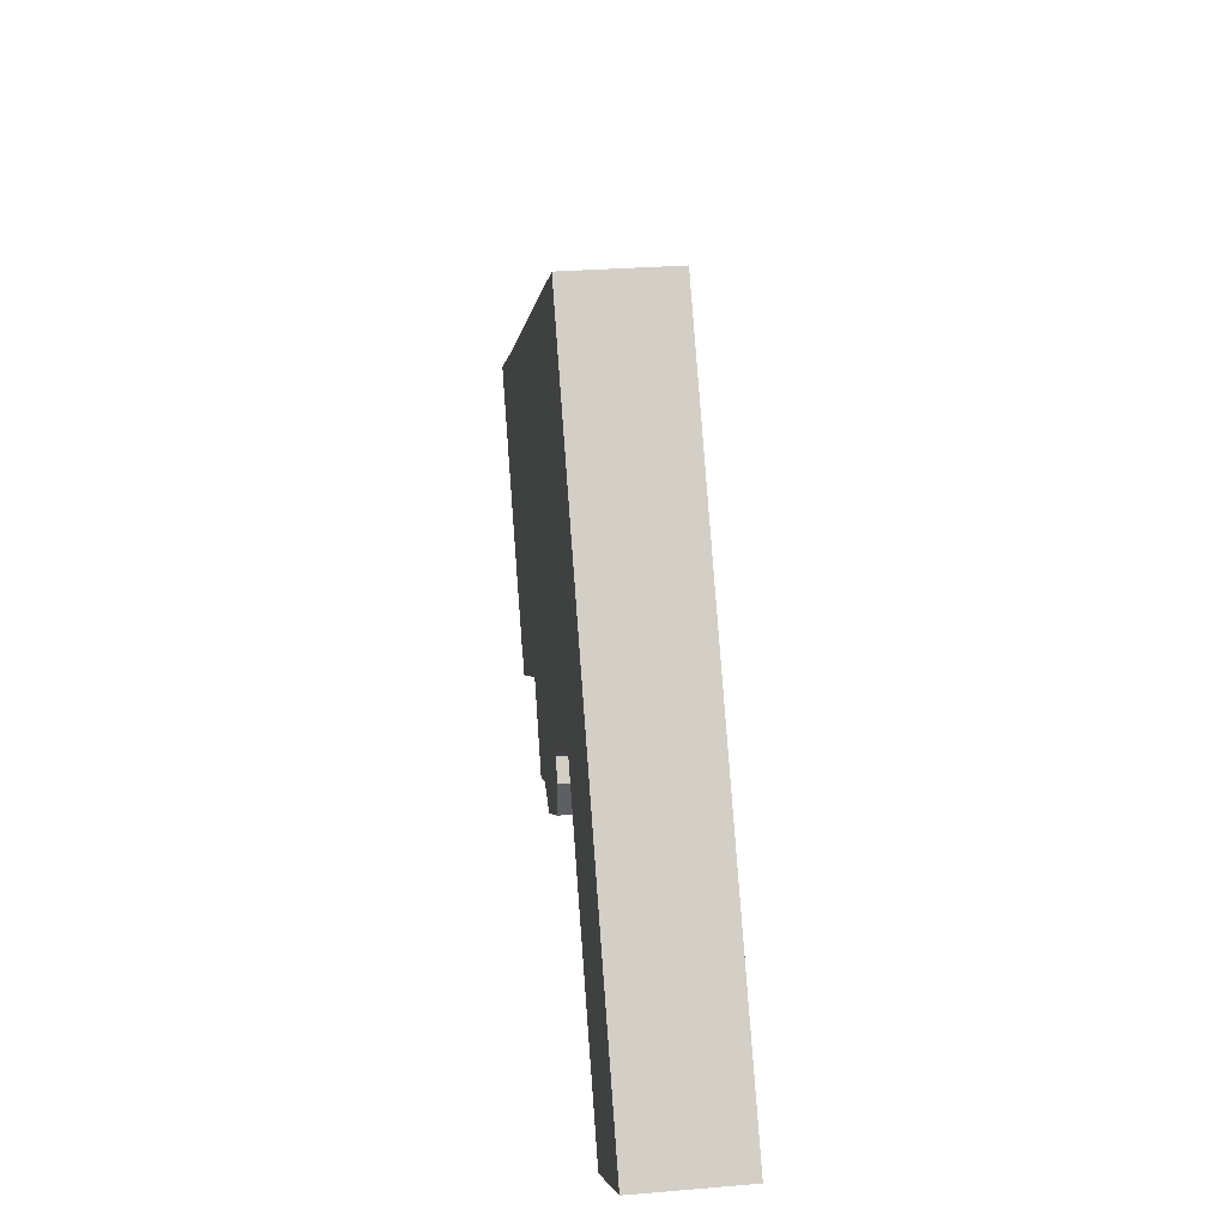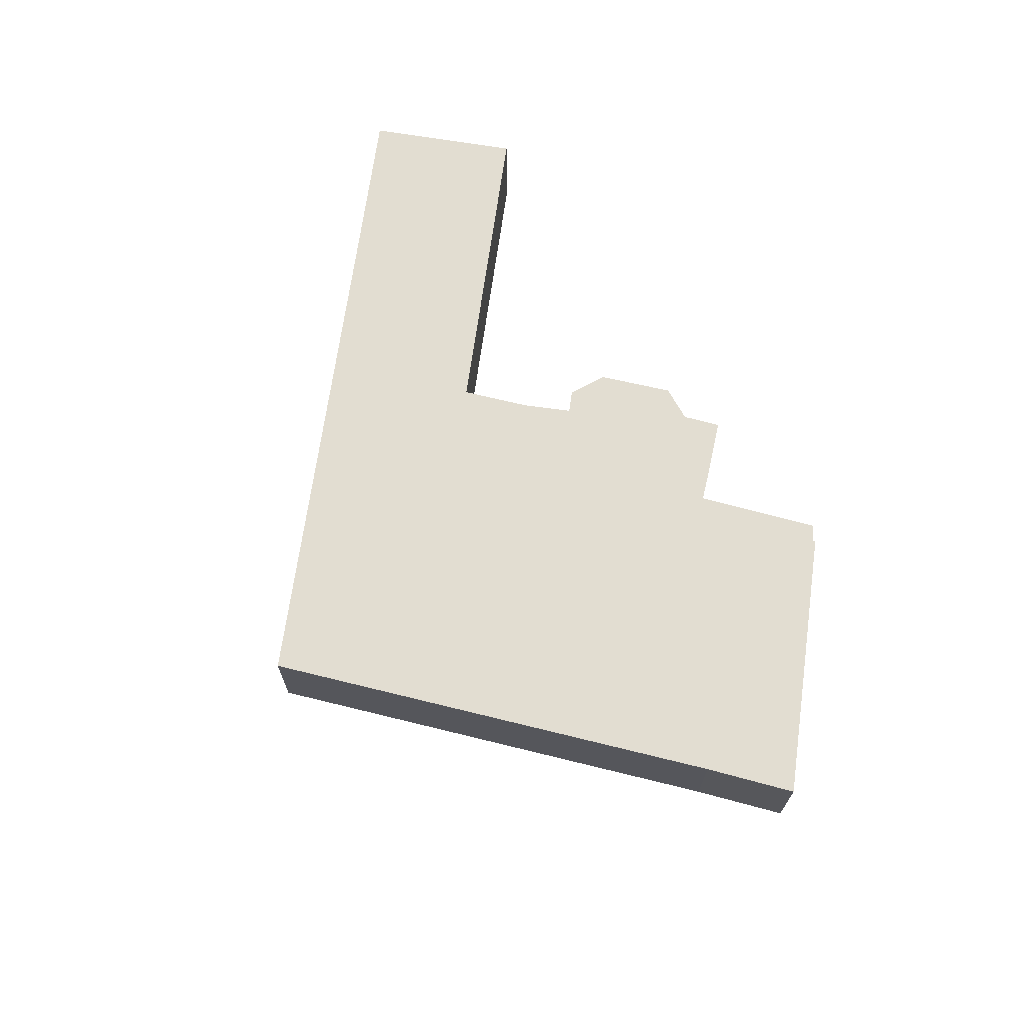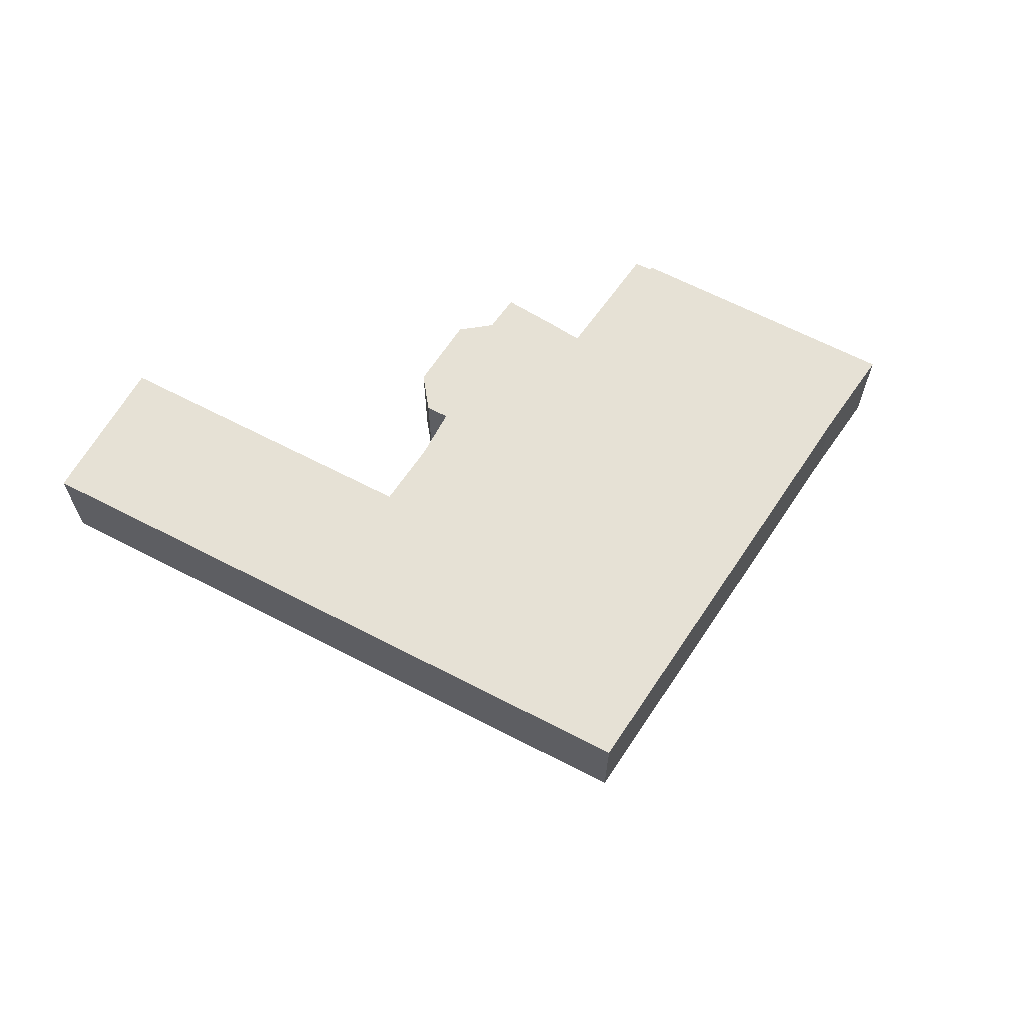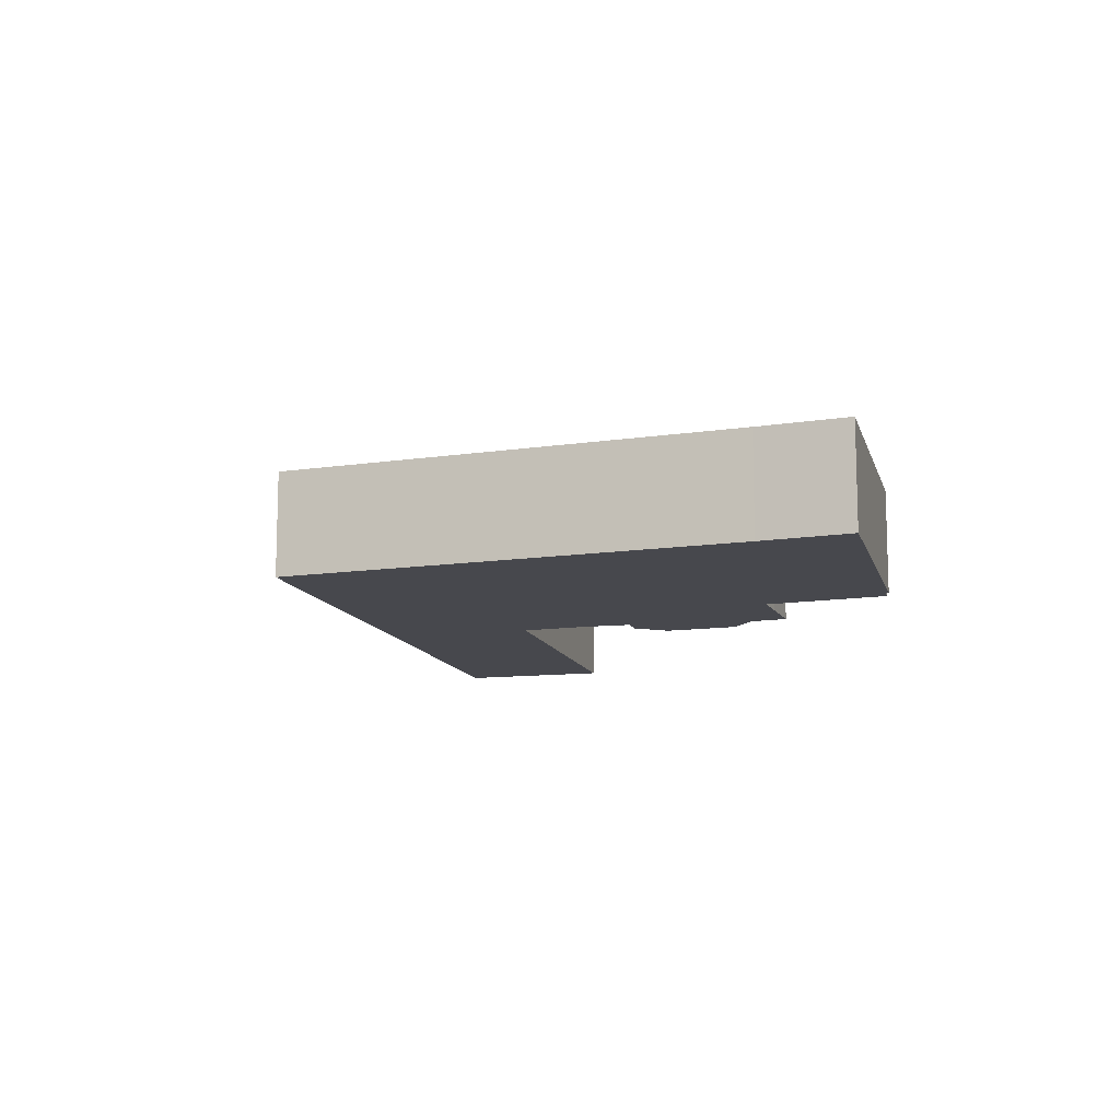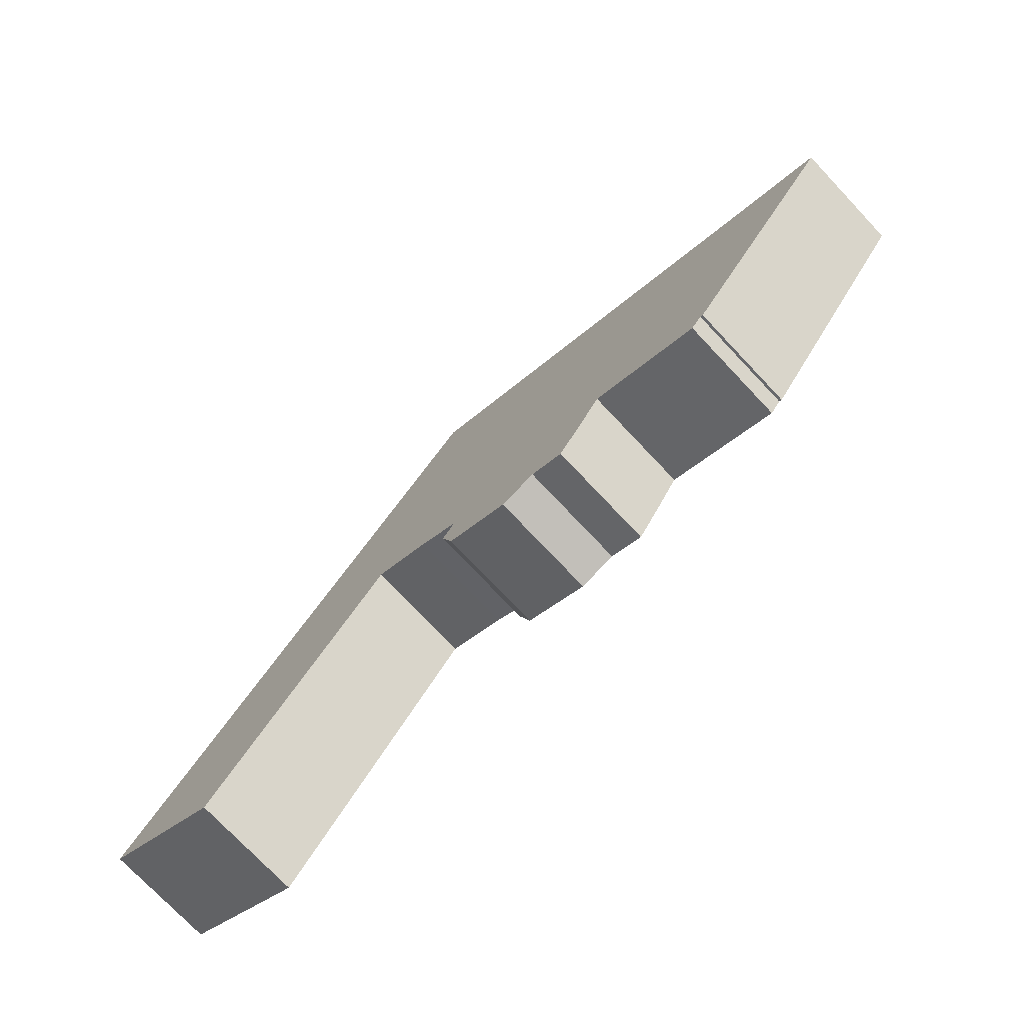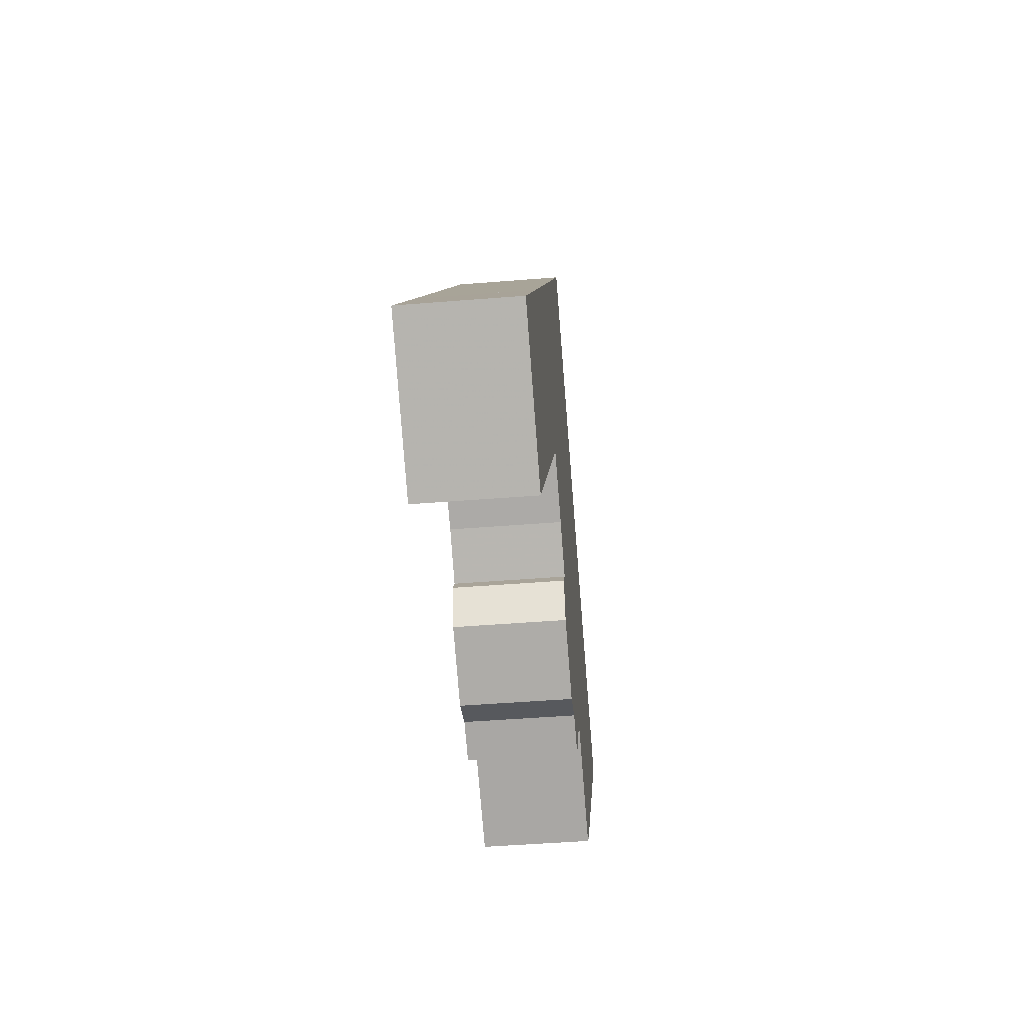
<metadata>
{"format":"obj","ext":"obj","renderer":"f3d","projection":"perspective","resolution":1024,"background":"white","views":[{"elev":28.5,"azim":-97.2,"up":"+Z"},{"elev":68.4,"azim":44.2,"up":"+Y"},{"elev":64.3,"azim":-26.0,"up":"+Y"},{"elev":-11.7,"azim":50.4,"up":"+Y"},{"elev":-75.2,"azim":43.4,"up":"+Z"},{"elev":-46.3,"azim":-84.7,"up":"+Z"}]}
</metadata>
<code>
v -5.735 -0.07477 6.1
v -5.781 -0.07477 6.131
v -5.743 -0.07477 6.184
v -5.665 -0.07477 6.195
v -5.635 -0.07477 6.329
v -5.644 -0.07477 6.182
v -5.63 -0.07477 6.15
v -5.634 -0.07477 6.165
v -5.629 -0.07477 6.171
v -5.606 -0.07477 6.136
v -5.593 -0.07477 6.14
v -5.581 -0.07477 6.134
v -5.571 -0.07477 6.15
v -5.564 -0.07477 6.162
v -5.548 -0.07477 6.153
v -5.524 -0.07477 6.14
v -5.52 -0.07477 6.145
v -5.52 -0.07477 6.144
v -5.488 -0.07477 6.243
v -5.459 -0.07477 6.227
v -5.743 -0.1123 6.184
v -5.781 -0.1123 6.131
v -5.735 -0.1123 6.1
v -5.665 -0.1123 6.195
v -5.635 -0.1123 6.329
v -5.644 -0.1123 6.182
v -5.629 -0.1123 6.171
v -5.634 -0.1123 6.165
v -5.63 -0.1123 6.15
v -5.606 -0.1123 6.136
v -5.593 -0.1123 6.14
v -5.581 -0.1123 6.134
v -5.571 -0.1123 6.15
v -5.564 -0.1123 6.162
v -5.548 -0.1123 6.153
v -5.524 -0.1123 6.14
v -5.52 -0.1123 6.145
v -5.52 -0.1123 6.144
v -5.488 -0.1123 6.243
v -5.459 -0.1123 6.227
v -5.635 -0.1123 6.329
v -5.488 -0.1123 6.243
v -5.488 -0.07477 6.243
v -5.635 -0.07477 6.329
v -5.726 -0.1123 6.206
v -5.635 -0.1123 6.329
v -5.635 -0.07477 6.329
v -5.726 -0.07477 6.206
v -5.726 -0.1123 6.206
v -5.726 -0.1123 6.206
v -5.726 -0.07477 6.206
v -5.726 -0.07477 6.206
v -5.726 -0.1123 6.206
v -5.726 -0.1123 6.206
v -5.726 -0.07477 6.206
v -5.726 -0.07477 6.206
v -5.743 -0.1123 6.184
v -5.726 -0.1123 6.206
v -5.726 -0.07477 6.206
v -5.743 -0.07477 6.184
v -5.743 -0.1123 6.184
v -5.743 -0.1123 6.184
v -5.743 -0.07477 6.184
v -5.743 -0.07477 6.184
v -5.781 -0.1123 6.131
v -5.743 -0.1123 6.184
v -5.743 -0.07477 6.184
v -5.781 -0.07477 6.131
v -5.735 -0.1123 6.1
v -5.781 -0.1123 6.131
v -5.781 -0.07477 6.131
v -5.735 -0.07477 6.1
v -5.665 -0.1123 6.195
v -5.735 -0.1123 6.1
v -5.735 -0.07477 6.1
v -5.665 -0.07477 6.195
v -5.634 -0.1123 6.165
v -5.629 -0.1123 6.171
v -5.629 -0.07477 6.171
v -5.634 -0.07477 6.165
v -5.63 -0.1123 6.15
v -5.634 -0.1123 6.165
v -5.634 -0.07477 6.165
v -5.63 -0.07477 6.15
v -5.606 -0.1123 6.136
v -5.63 -0.1123 6.15
v -5.63 -0.07477 6.15
v -5.606 -0.07477 6.136
v -5.593 -0.1123 6.14
v -5.606 -0.1123 6.136
v -5.606 -0.07477 6.136
v -5.593 -0.07477 6.14
v -5.581 -0.1123 6.134
v -5.593 -0.1123 6.14
v -5.593 -0.07477 6.14
v -5.581 -0.07477 6.134
v -5.571 -0.1123 6.15
v -5.581 -0.1123 6.134
v -5.581 -0.07477 6.134
v -5.571 -0.07477 6.15
v -5.564 -0.1123 6.162
v -5.571 -0.1123 6.15
v -5.571 -0.07477 6.15
v -5.564 -0.07477 6.162
v -5.548 -0.1123 6.153
v -5.564 -0.1123 6.162
v -5.564 -0.07477 6.162
v -5.548 -0.07477 6.153
v -5.524 -0.1123 6.14
v -5.548 -0.1123 6.153
v -5.548 -0.07477 6.153
v -5.524 -0.07477 6.14
v -5.52 -0.1123 6.145
v -5.524 -0.1123 6.14
v -5.524 -0.07477 6.14
v -5.52 -0.07477 6.145
v -5.52 -0.1123 6.144
v -5.52 -0.1123 6.145
v -5.52 -0.07477 6.145
v -5.52 -0.07477 6.144
v -5.459 -0.1123 6.227
v -5.52 -0.1123 6.144
v -5.52 -0.07477 6.144
v -5.459 -0.07477 6.227
v -5.488 -0.1123 6.243
v -5.459 -0.1123 6.227
v -5.459 -0.07477 6.227
v -5.488 -0.07477 6.243
f 1 2 3
f 4 1 3
f 4 3 5
f 6 4 5
f 7 8 9
f 9 6 5
f 10 7 9
f 10 9 5
f 11 10 5
f 12 11 5
f 13 12 5
f 14 13 5
f 15 14 5
f 16 15 5
f 17 16 5
f 18 17 5
f 18 5 19
f 20 18 19
f 21 22 23
f 21 23 24
f 25 21 24
f 25 24 26
f 25 26 27
f 27 28 29
f 27 29 30
f 25 27 30
f 25 30 31
f 25 31 32
f 25 32 33
f 25 33 34
f 25 34 35
f 25 35 36
f 25 36 37
f 25 37 38
f 39 25 38
f 40 39 38
f 41 42 43
f 41 43 44
f 45 46 47
f 45 47 48
f 49 50 51
f 49 51 52
f 53 54 55
f 53 55 56
f 57 58 59
f 57 59 60
f 61 62 63
f 61 63 64
f 65 66 67
f 65 67 68
f 69 70 71
f 69 71 72
f 73 74 75
f 73 75 76
f 26 24 4
f 26 4 6
f 27 26 6
f 27 6 9
f 77 78 79
f 77 79 80
f 81 82 83
f 81 83 84
f 85 86 87
f 85 87 88
f 89 90 91
f 89 91 92
f 93 94 95
f 93 95 96
f 97 98 99
f 97 99 100
f 101 102 103
f 101 103 104
f 105 106 107
f 105 107 108
f 109 110 111
f 109 111 112
f 113 114 115
f 113 115 116
f 117 118 119
f 117 119 120
f 121 122 123
f 121 123 124
f 125 126 127
f 125 127 128

</code>
